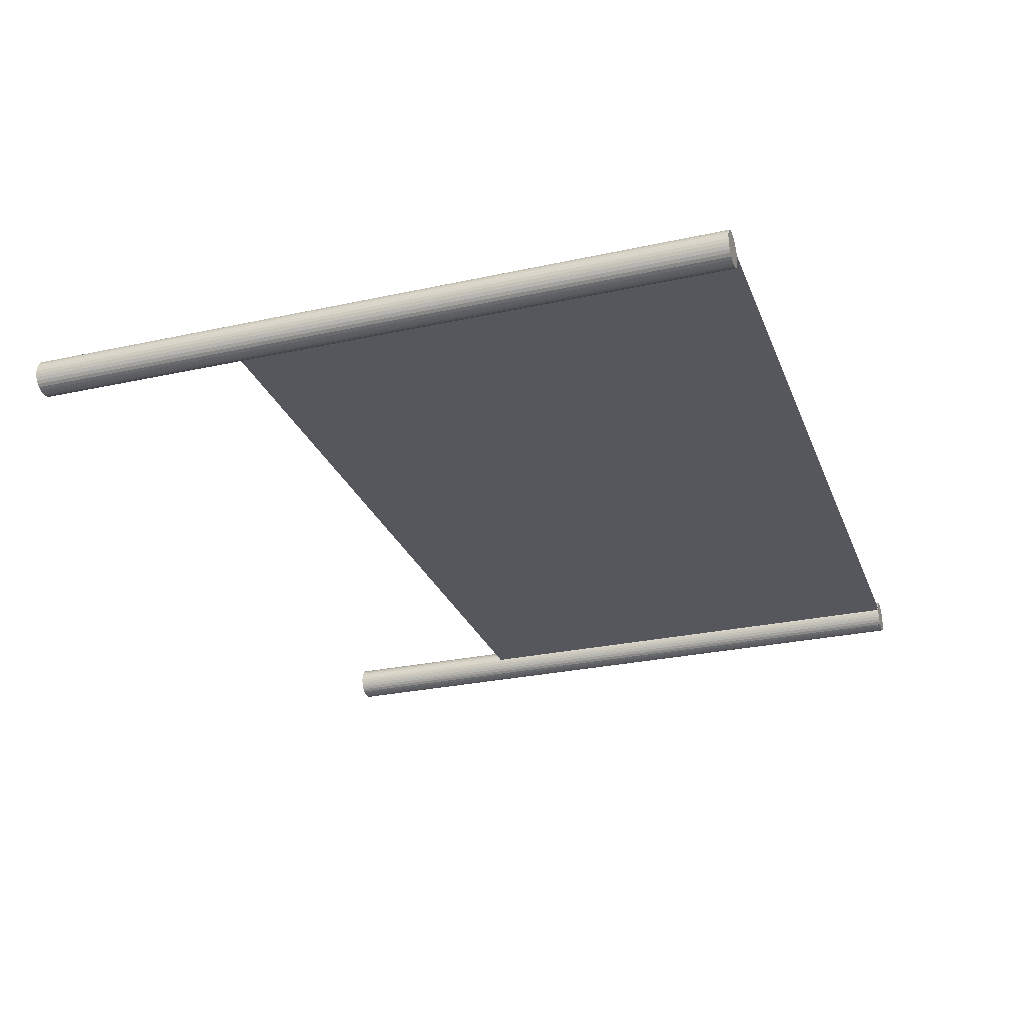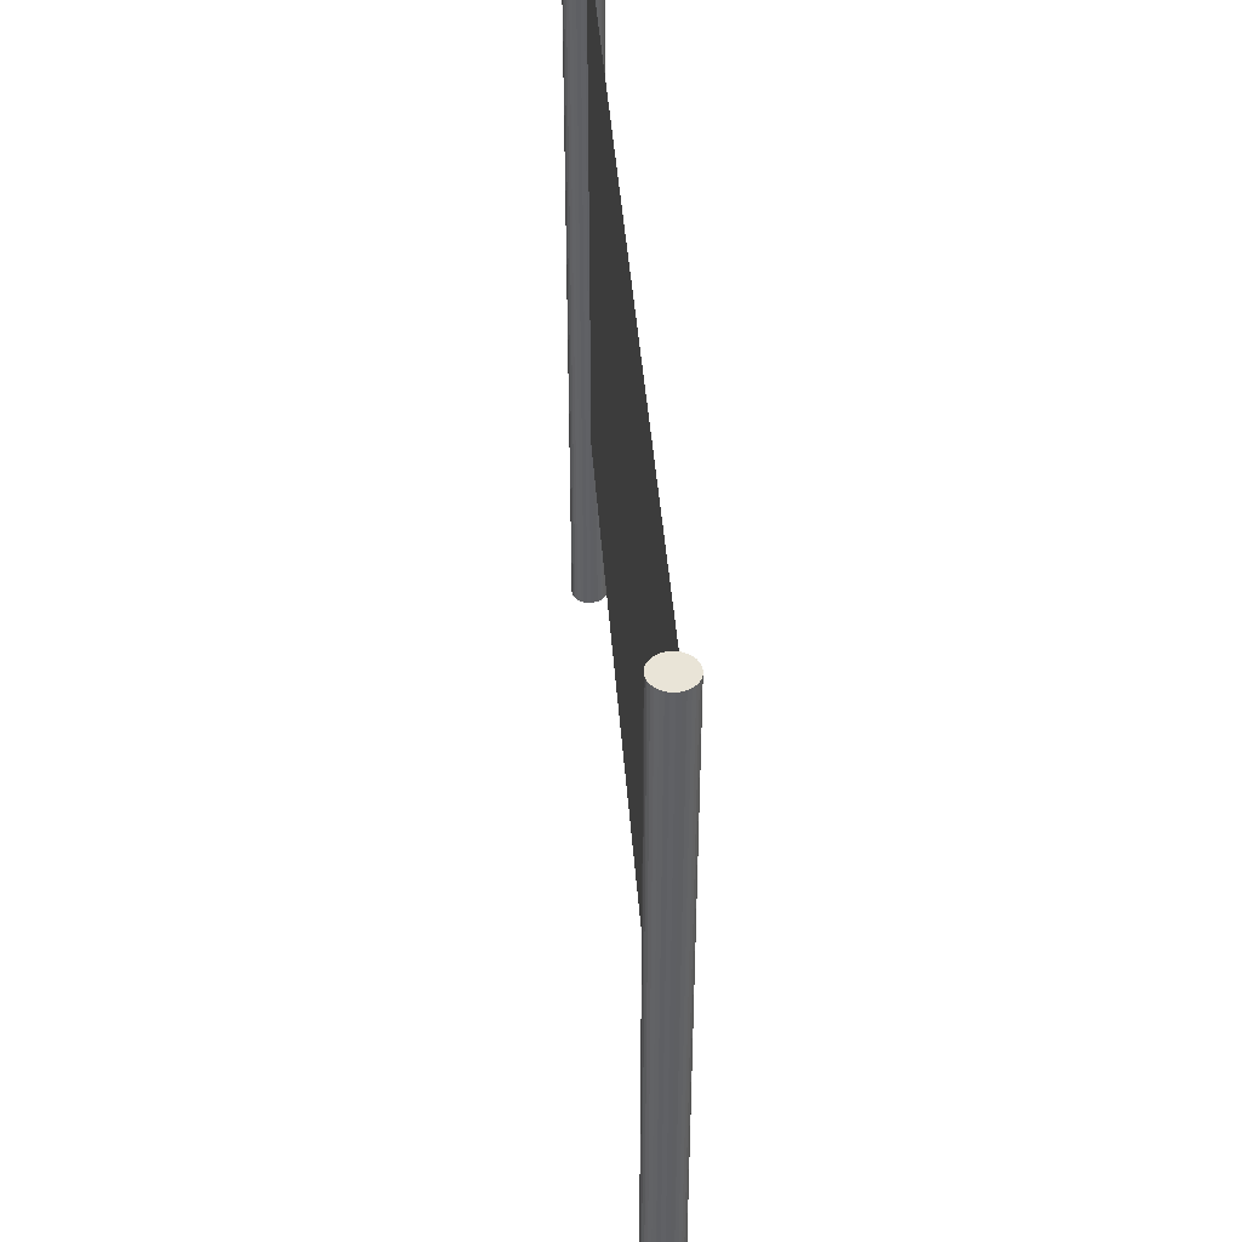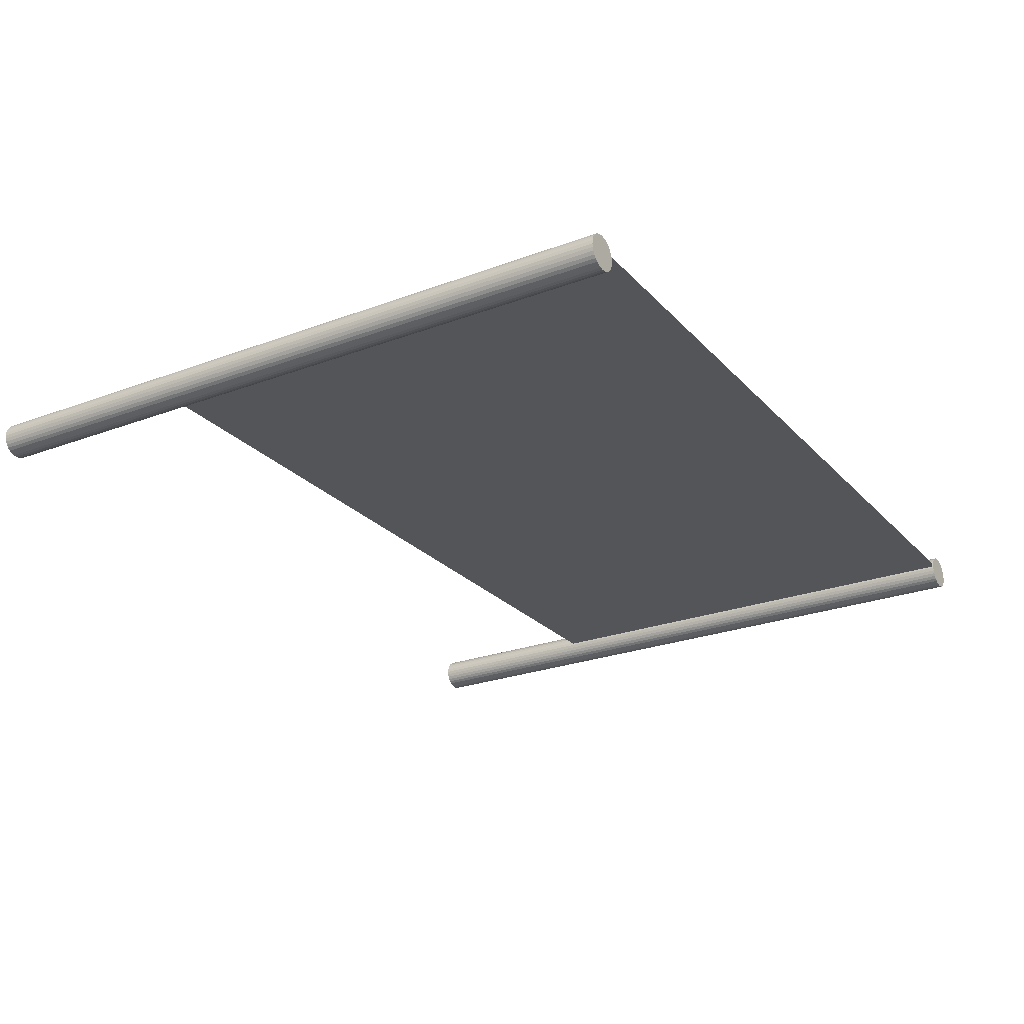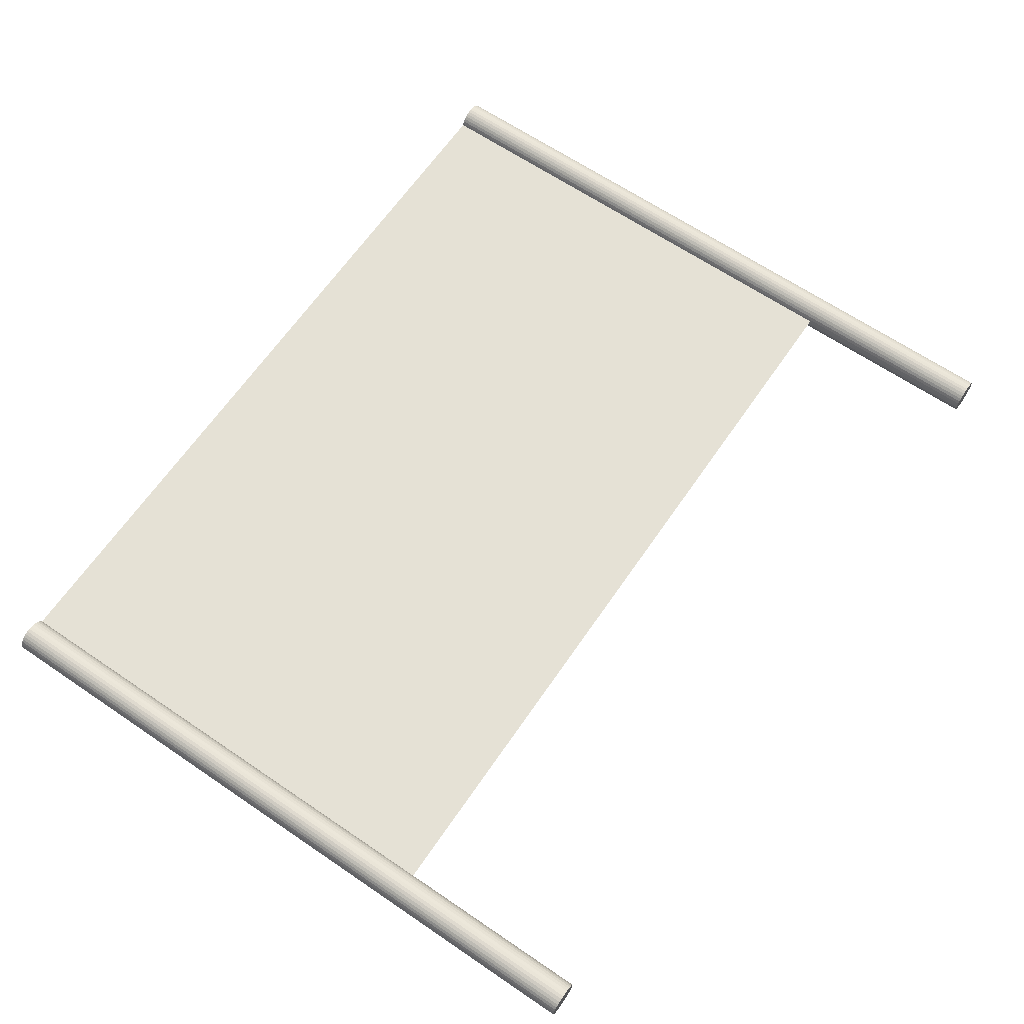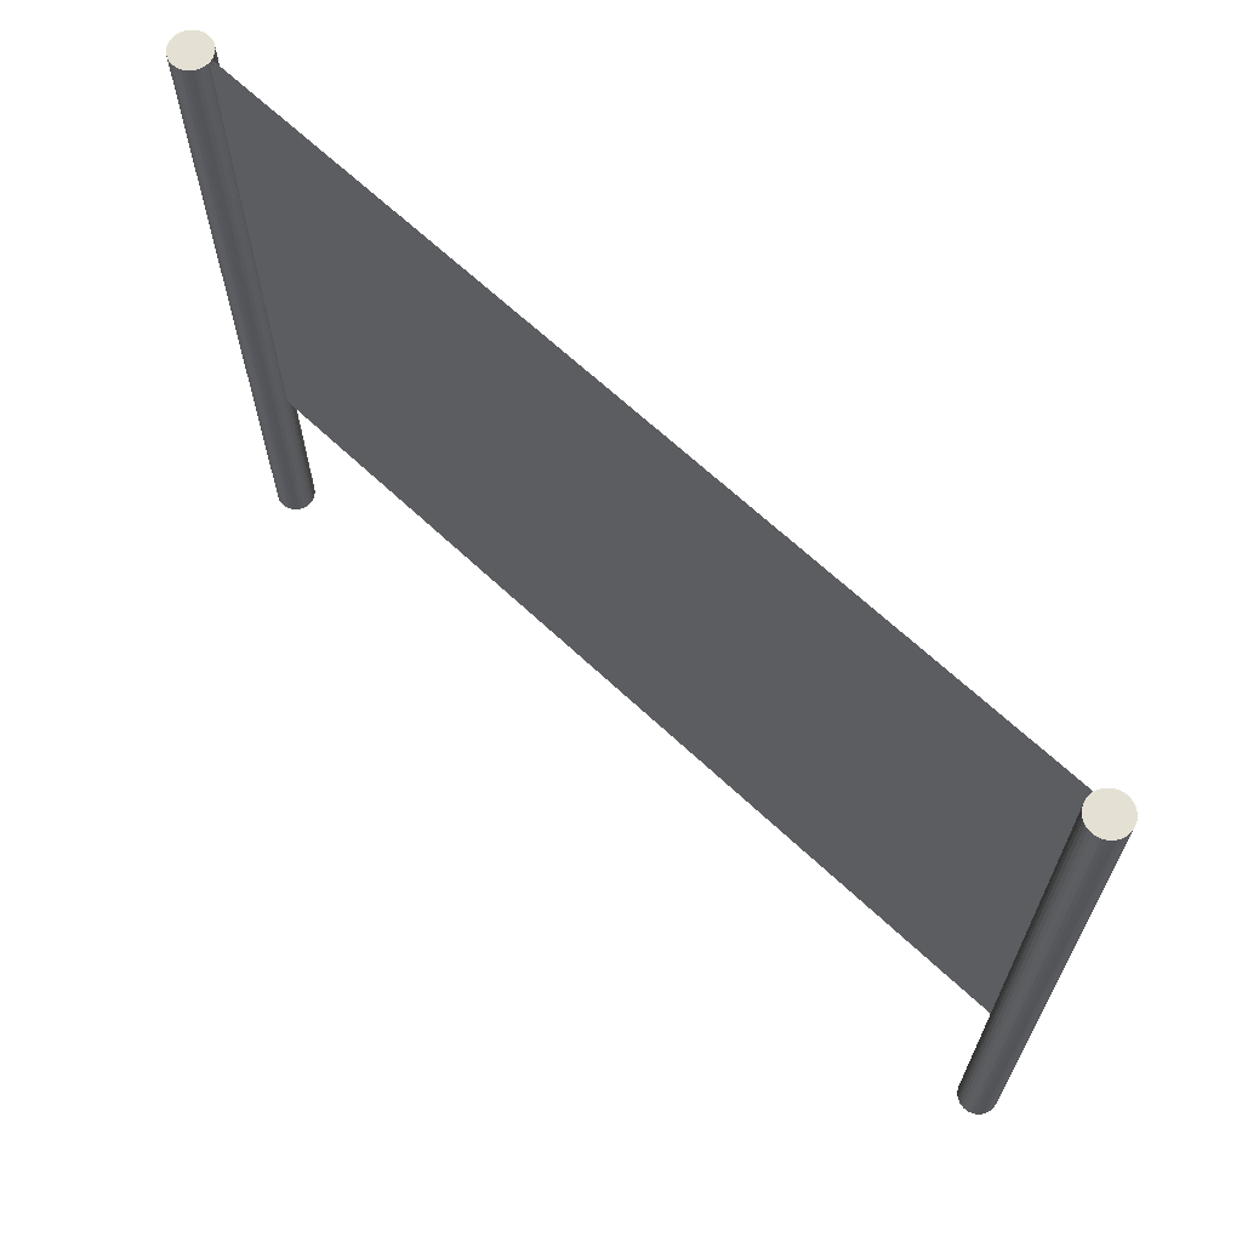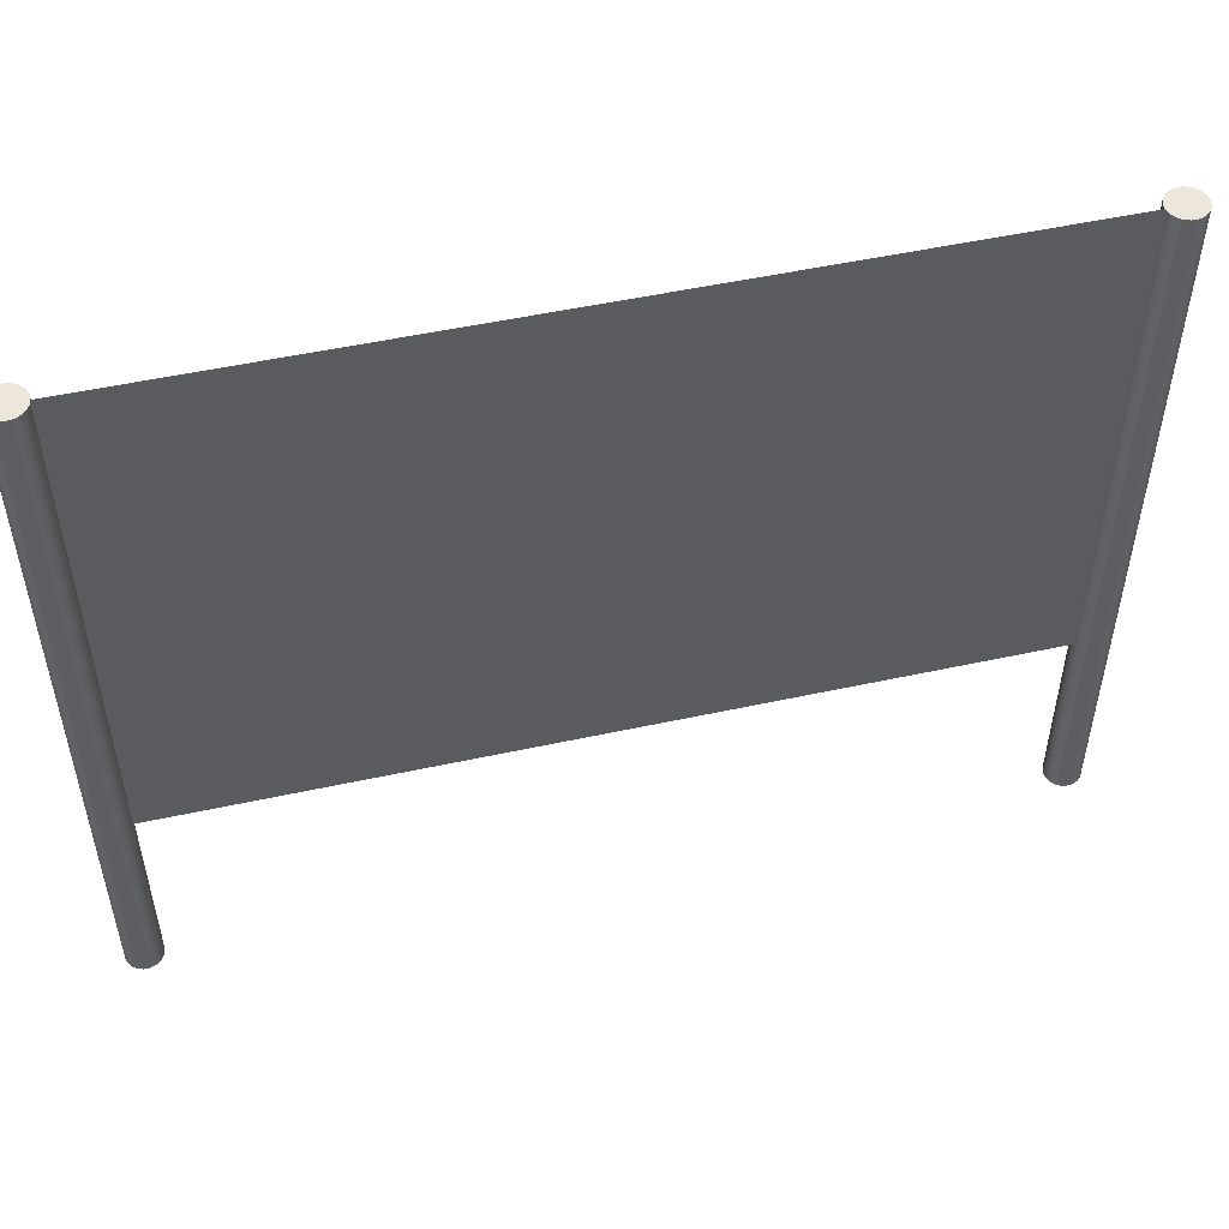
<metadata>
{"format":"obj","ext":"obj","renderer":"f3d","projection":"perspective","resolution":1024,"background":"white","views":[{"elev":-27.5,"azim":108.6,"up":"+Z"},{"elev":43.0,"azim":-94.2,"up":"+Y"},{"elev":-24.8,"azim":121.5,"up":"+Z"},{"elev":64.9,"azim":-55.6,"up":"+Z"},{"elev":66.0,"azim":-136.7,"up":"+Y"},{"elev":51.5,"azim":-13.3,"up":"+Y"}]}
</metadata>
<code>
o outdoor_back
v 2.387 -1.432 0.01094
v -2.387 -1.432 0.01094
v 2.387 1.432 0.01094
v -2.387 1.432 0.01094
f 1 2 4 3
o outdoor_face
v -2.387 -1.432 0.02733
v 2.387 -1.432 0.02733
v -2.387 1.432 0.02733
v 2.387 1.432 0.02733
f 5 6 8 7
o outdoor_post1
v -2.4 -2.568 -0.1
v -2.4 1.432 -0.1
v -2.38 -2.568 -0.09808
v -2.38 1.432 -0.09808
v -2.362 -2.568 -0.09239
v -2.362 1.432 -0.09239
v -2.344 -2.568 -0.08315
v -2.344 1.432 -0.08315
v -2.329 -2.568 -0.07071
v -2.329 1.432 -0.07071
v -2.317 -2.568 -0.05556
v -2.317 1.432 -0.05556
v -2.308 -2.568 -0.03827
v -2.308 1.432 -0.03827
v -2.302 -2.568 -0.01951
v -2.302 1.432 -0.01951
v -2.3 -2.568 0
v -2.3 1.432 -0
v -2.302 -2.568 0.01951
v -2.302 1.432 0.01951
v -2.308 -2.568 0.03827
v -2.308 1.432 0.03827
v -2.317 -2.568 0.05556
v -2.317 1.432 0.05556
v -2.329 -2.568 0.07071
v -2.329 1.432 0.07071
v -2.344 -2.568 0.08315
v -2.344 1.432 0.08315
v -2.362 -2.568 0.09239
v -2.362 1.432 0.09239
v -2.38 -2.568 0.09808
v -2.38 1.432 0.09808
v -2.4 -2.568 0.1
v -2.4 1.432 0.1
v -2.42 -2.568 0.09808
v -2.42 1.432 0.09808
v -2.438 -2.568 0.09239
v -2.438 1.432 0.09239
v -2.456 -2.568 0.08315
v -2.456 1.432 0.08315
v -2.471 -2.568 0.07071
v -2.471 1.432 0.07071
v -2.483 -2.568 0.05556
v -2.483 1.432 0.05556
v -2.492 -2.568 0.03827
v -2.492 1.432 0.03827
v -2.498 -2.568 0.01951
v -2.498 1.432 0.01951
v -2.5 -2.568 0
v -2.5 1.432 -0
v -2.498 -2.568 -0.01951
v -2.498 1.432 -0.01951
v -2.492 -2.568 -0.03827
v -2.492 1.432 -0.03827
v -2.483 -2.568 -0.05556
v -2.483 1.432 -0.05556
v -2.471 -2.568 -0.07071
v -2.471 1.432 -0.07071
v -2.456 -2.568 -0.08315
v -2.456 1.432 -0.08315
v -2.438 -2.568 -0.09239
v -2.438 1.432 -0.09239
v -2.42 -2.568 -0.09808
v -2.42 1.432 -0.09808
f 9 10 12 11
f 11 12 14 13
f 13 14 16 15
f 15 16 18 17
f 17 18 20 19
f 19 20 22 21
f 21 22 24 23
f 23 24 26 25
f 25 26 28 27
f 27 28 30 29
f 29 30 32 31
f 31 32 34 33
f 33 34 36 35
f 35 36 38 37
f 37 38 40 39
f 39 40 42 41
f 41 42 44 43
f 43 44 46 45
f 45 46 48 47
f 47 48 50 49
f 49 50 52 51
f 51 52 54 53
f 53 54 56 55
f 55 56 58 57
f 57 58 60 59
f 59 60 62 61
f 61 62 64 63
f 63 64 66 65
f 65 66 68 67
f 67 68 70 69
f 12 10 72 70 68 66 64 62 60 58 56 54 52 50 48 46 44 42 40 38 36 34 32 30 28 26 24 22 20 18 16 14
f 69 70 72 71
f 71 72 10 9
f 9 11 13 15 17 19 21 23 25 27 29 31 33 35 37 39 41 43 45 47 49 51 53 55 57 59 61 63 65 67 69 71
o outdoor_post2
v 2.4 -2.568 -0.1
v 2.4 1.432 -0.1
v 2.42 -2.568 -0.09808
v 2.42 1.432 -0.09808
v 2.438 -2.568 -0.09239
v 2.438 1.432 -0.09239
v 2.456 -2.568 -0.08315
v 2.456 1.432 -0.08315
v 2.471 -2.568 -0.07071
v 2.471 1.432 -0.07071
v 2.483 -2.568 -0.05556
v 2.483 1.432 -0.05556
v 2.492 -2.568 -0.03827
v 2.492 1.432 -0.03827
v 2.498 -2.568 -0.01951
v 2.498 1.432 -0.01951
v 2.5 -2.568 0
v 2.5 1.432 -0
v 2.498 -2.568 0.01951
v 2.498 1.432 0.01951
v 2.492 -2.568 0.03827
v 2.492 1.432 0.03827
v 2.483 -2.568 0.05556
v 2.483 1.432 0.05556
v 2.471 -2.568 0.07071
v 2.471 1.432 0.07071
v 2.456 -2.568 0.08315
v 2.456 1.432 0.08315
v 2.438 -2.568 0.09239
v 2.438 1.432 0.09239
v 2.42 -2.568 0.09808
v 2.42 1.432 0.09808
v 2.4 -2.568 0.1
v 2.4 1.432 0.1
v 2.38 -2.568 0.09808
v 2.38 1.432 0.09808
v 2.362 -2.568 0.09239
v 2.362 1.432 0.09239
v 2.344 -2.568 0.08315
v 2.344 1.432 0.08315
v 2.329 -2.568 0.07071
v 2.329 1.432 0.07071
v 2.317 -2.568 0.05556
v 2.317 1.432 0.05556
v 2.308 -2.568 0.03827
v 2.308 1.432 0.03827
v 2.302 -2.568 0.01951
v 2.302 1.432 0.01951
v 2.3 -2.568 0
v 2.3 1.432 -0
v 2.302 -2.568 -0.01951
v 2.302 1.432 -0.01951
v 2.308 -2.568 -0.03827
v 2.308 1.432 -0.03827
v 2.317 -2.568 -0.05556
v 2.317 1.432 -0.05556
v 2.329 -2.568 -0.07071
v 2.329 1.432 -0.07071
v 2.344 -2.568 -0.08315
v 2.344 1.432 -0.08315
v 2.362 -2.568 -0.09239
v 2.362 1.432 -0.09239
v 2.38 -2.568 -0.09808
v 2.38 1.432 -0.09808
f 73 74 76 75
f 75 76 78 77
f 77 78 80 79
f 79 80 82 81
f 81 82 84 83
f 83 84 86 85
f 85 86 88 87
f 87 88 90 89
f 89 90 92 91
f 91 92 94 93
f 93 94 96 95
f 95 96 98 97
f 97 98 100 99
f 99 100 102 101
f 101 102 104 103
f 103 104 106 105
f 105 106 108 107
f 107 108 110 109
f 109 110 112 111
f 111 112 114 113
f 113 114 116 115
f 115 116 118 117
f 117 118 120 119
f 119 120 122 121
f 121 122 124 123
f 123 124 126 125
f 125 126 128 127
f 127 128 130 129
f 129 130 132 131
f 131 132 134 133
f 76 74 136 134 132 130 128 126 124 122 120 118 116 114 112 110 108 106 104 102 100 98 96 94 92 90 88 86 84 82 80 78
f 133 134 136 135
f 135 136 74 73
f 73 75 77 79 81 83 85 87 89 91 93 95 97 99 101 103 105 107 109 111 113 115 117 119 121 123 125 127 129 131 133 135

</code>
